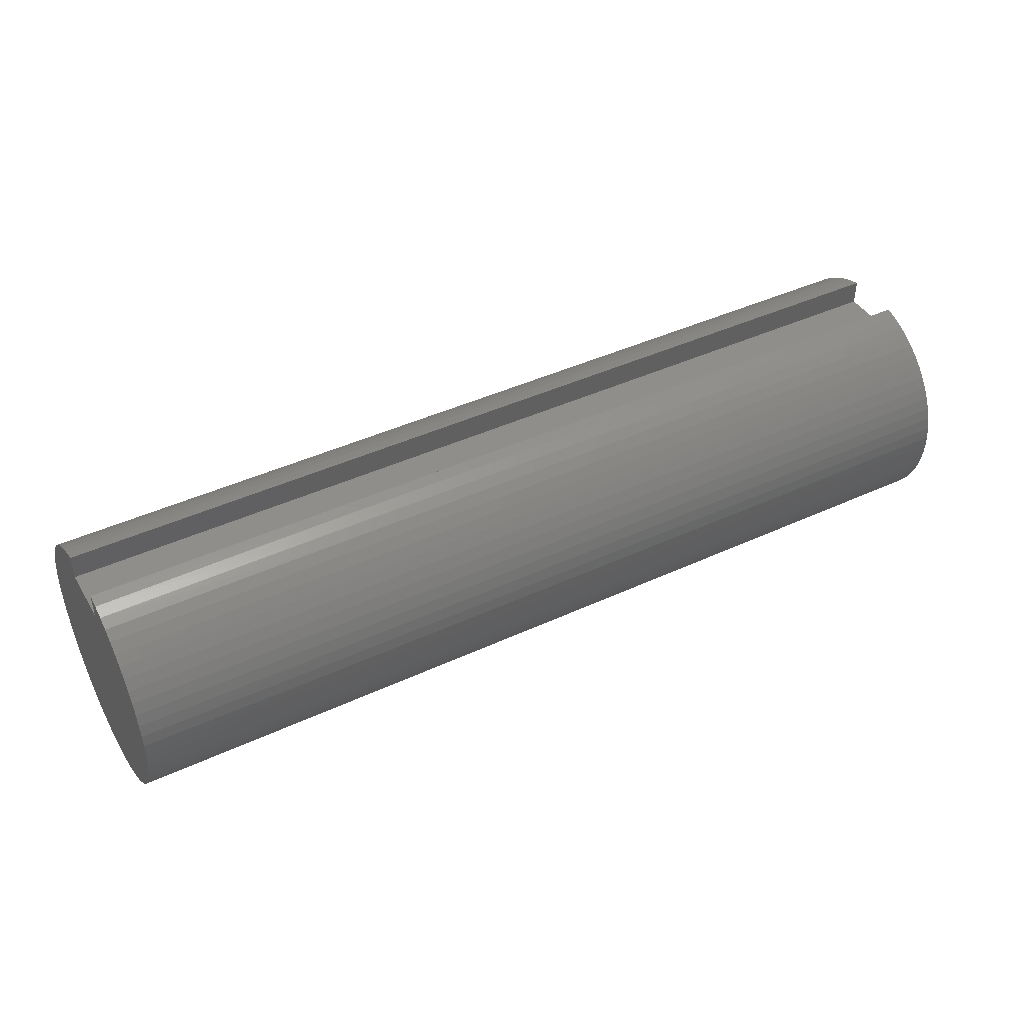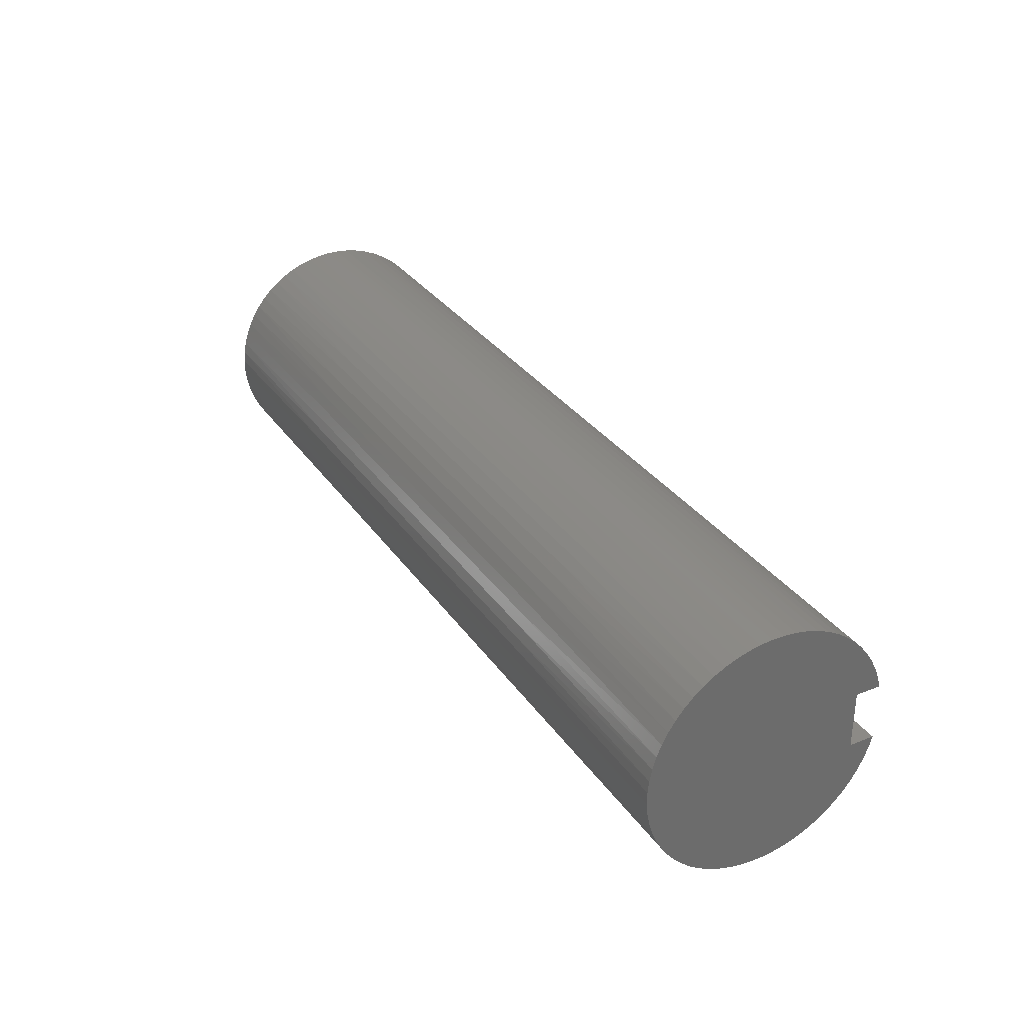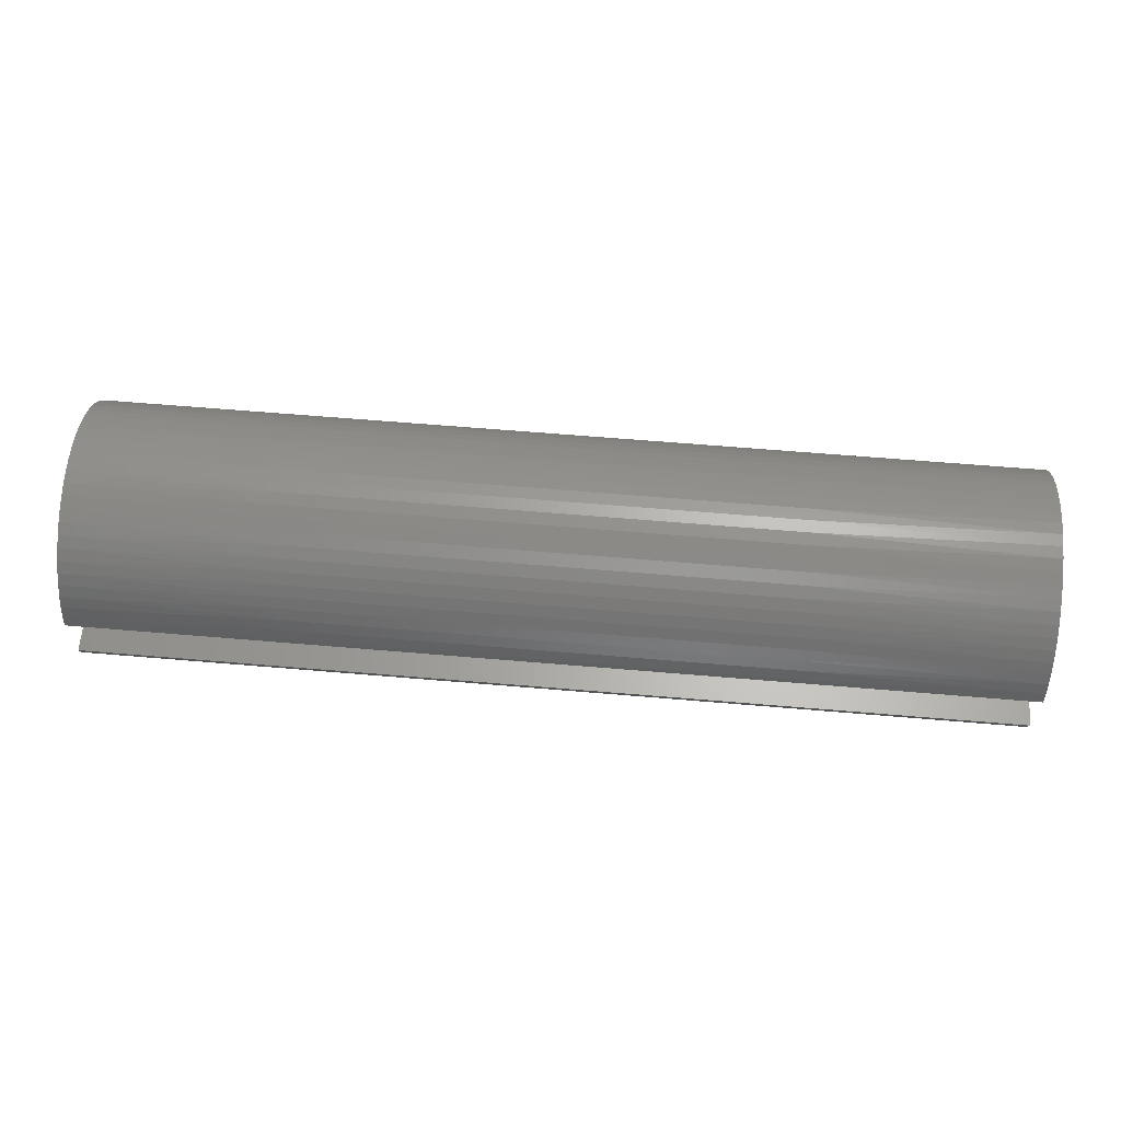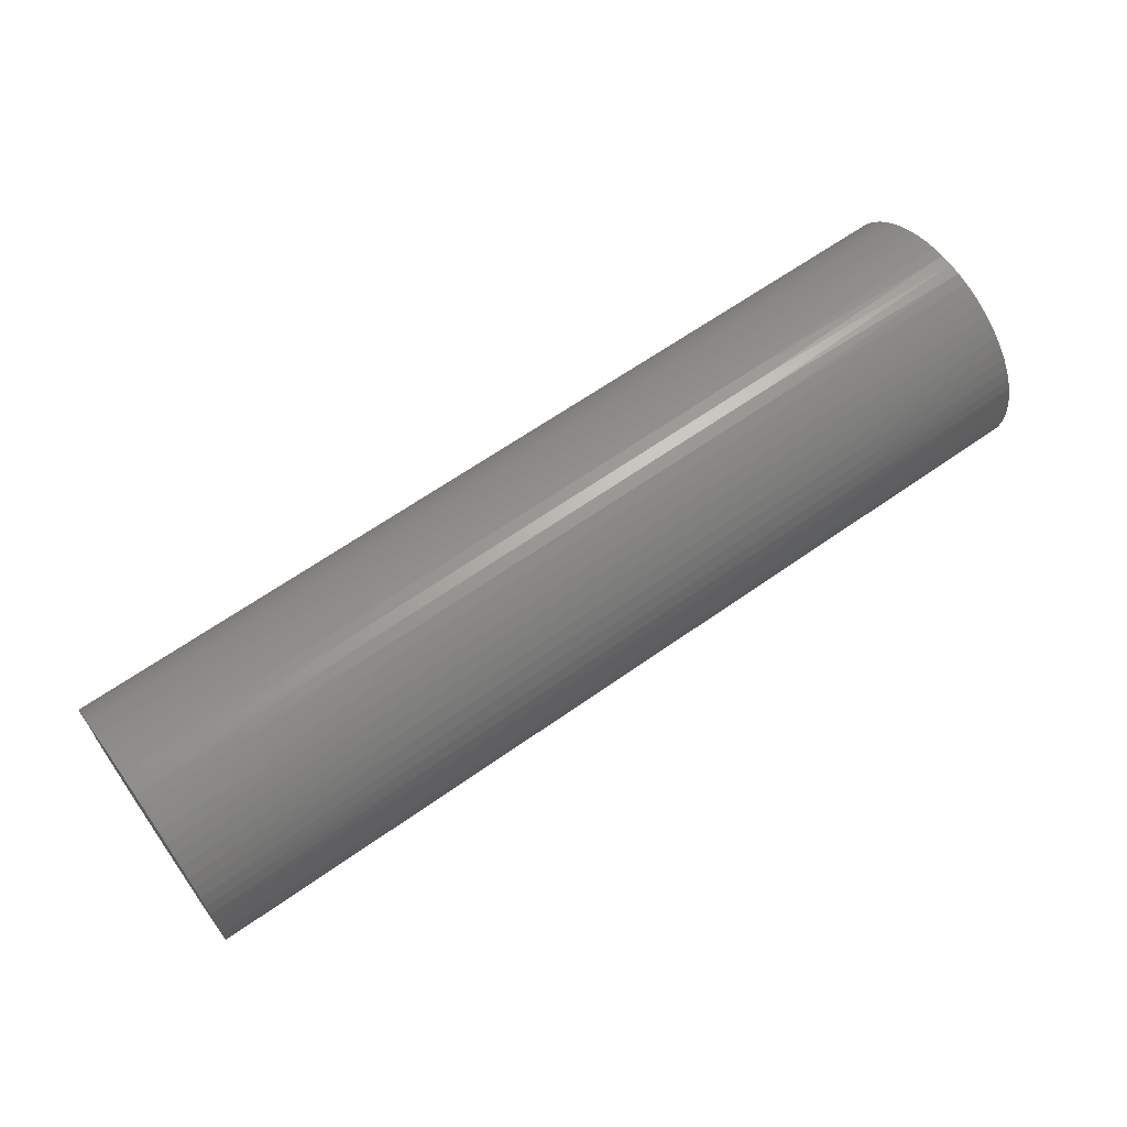
<metadata>
{"format":"stl","ext":"stl","renderer":"f3d","projection":"perspective","resolution":1024,"background":"white","views":[{"elev":42.7,"azim":151.1,"up":"+Y"},{"elev":31.8,"azim":61.1,"up":"+Z"},{"elev":63.3,"azim":-175.1,"up":"+Z"},{"elev":64.3,"azim":-35.4,"up":"+Z"}]}
</metadata>
<code>
# stl→obj: 298 verts, 592 faces
v 0 0.625 -0.1875
v 0 0.625 0.1875
v 6 0.625 -0.1875
v 6 0.625 0.1875
v 0 0.7906 -0.1875
v 6 0.7906 -0.1875
v 0 0.7683 0.2644
v 1.5 0.7821 0.2201
v 0 0.7906 0.1875
v 3 0.7821 0.2201
v 6 0.7906 0.1875
v 4.5 0.7821 0.2201
v 6 0.7683 0.2644
v 4.5 0.7563 0.2968
v 6 0.7385 0.3388
v 4.5 0.723 0.3707
v 6 0.7016 0.4098
v 4.5 0.6825 0.4408
v 6 0.6578 0.4769
v 4.5 0.6352 0.5066
v 6 0.6077 0.5393
v 4.5 0.5816 0.5673
v 6 0.5516 0.5965
v 4.5 0.5223 0.6224
v 6 0.4902 0.6479
v 4.5 0.4577 0.6713
v 6 0.4241 0.693
v 4.5 0.3886 0.7136
v 6 0.3538 0.7314
v 4.5 0.3156 0.7487
v 6 0.2801 0.7627
v 4.5 0.2395 0.7764
v 6 0.2036 0.7866
v 4.5 0.161 0.7964
v 6 0.1252 0.8028
v 4.5 0.0809 0.8085
v 6 0.04557 0.8112
v 4.5 -0 0.8125
v 6 -0.03451 0.8118
v 4.5 -0.0809 0.8085
v 6 -0.1143 0.8044
v 4.5 -0.161 0.7964
v 6 -0.1929 0.7893
v 4.5 -0.2395 0.7764
v 6 -0.2696 0.7665
v 4.5 -0.3156 0.7487
v 6 -0.3438 0.7362
v 4.5 -0.3886 0.7136
v 6 -0.4146 0.6988
v 4.5 -0.4577 0.6713
v 6 -0.4814 0.6546
v 4.5 -0.5223 0.6224
v 6 -0.5435 0.604
v 4.5 -0.5816 0.5673
v 6 -0.6003 0.5476
v 4.5 -0.6352 0.5066
v 6 -0.6513 0.4858
v 4.5 -0.6825 0.4408
v 6 -0.6959 0.4193
v 4.5 -0.723 0.3707
v 6 -0.7338 0.3488
v 4.5 -0.7563 0.2968
v 6 -0.7646 0.2749
v 4.5 -0.7821 0.2201
v 6 -0.7879 0.1983
v 4.5 -0.8002 0.1411
v 6 -0.8036 0.1197
v 4.5 -0.8102 0.06072
v 6 -0.8115 0.04004
v 4.5 -0.8122 -0.02026
v 6 -0.8115 -0.04004
v 4.5 -0.8062 -0.101
v 6 -0.8036 -0.1197
v 4.5 -0.7921 -0.1808
v 6 -0.7879 -0.1983
v 4.5 -0.7702 -0.2588
v 6 -0.7646 -0.2749
v 4.5 -0.7406 -0.3342
v 6 -0.7338 -0.3488
v 4.5 -0.7036 -0.4062
v 6 -0.6959 -0.4193
v 4.5 -0.6597 -0.4743
v 6 -0.6513 -0.4858
v 4.5 -0.6092 -0.5376
v 6 -0.6003 -0.5476
v 4.5 -0.5526 -0.5956
v 6 -0.5435 -0.604
v 4.5 -0.4906 -0.6477
v 6 -0.4814 -0.6546
v 4.5 -0.4237 -0.6933
v 6 -0.4146 -0.6988
v 4.5 -0.3525 -0.732
v 6 -0.3438 -0.7362
v 4.5 -0.2779 -0.7635
v 6 -0.2696 -0.7665
v 4.5 -0.2005 -0.7874
v 6 -0.1929 -0.7893
v 4.5 -0.1211 -0.8034
v 6 -0.1143 -0.8044
v 4.5 -0.0405 -0.8115
v 6 -0.03451 -0.8118
v 4.5 0.0405 -0.8115
v 6 0.04557 -0.8112
v 4.5 0.1211 -0.8034
v 6 0.1252 -0.8028
v 4.5 0.2005 -0.7874
v 6 0.2036 -0.7866
v 4.5 0.2779 -0.7635
v 6 0.2801 -0.7627
v 4.5 0.3525 -0.732
v 6 0.3538 -0.7314
v 4.5 0.4241 -0.693
v 6 0.4241 -0.693
v 6 0.4902 -0.6479
v 4.5 0.4902 -0.6479
v 6 0.5516 -0.5965
v 4.5 0.5526 -0.5956
v 6 0.6077 -0.5393
v 4.5 0.6092 -0.5376
v 6 0.6578 -0.4769
v 4.5 0.6597 -0.4743
v 6 0.7016 -0.4098
v 4.5 0.7036 -0.4062
v 6 0.7385 -0.3388
v 4.5 0.7406 -0.3342
v 6 0.7683 -0.2644
v 4.5 0.7702 -0.2588
v 3 0.7702 -0.2588
v 1.5 0.7702 -0.2588
v 0 0.7683 -0.2644
v 1.5 0.7406 -0.3342
v 0 0.7385 -0.3388
v 1.5 0.7036 -0.4062
v 0 0.7016 -0.4098
v 1.5 0.6597 -0.4743
v 0 0.6578 -0.4769
v 1.5 0.6092 -0.5376
v 0 0.6077 -0.5393
v 1.5 0.5526 -0.5956
v 0 0.5516 -0.5965
v 1.5 0.4902 -0.6479
v 0 0.4902 -0.6479
v 0 0.4241 -0.693
v 1.5 0.4241 -0.693
v 0 0.3538 -0.7314
v 1.5 0.3525 -0.732
v 0 0.2801 -0.7627
v 1.5 0.2779 -0.7635
v 0 0.2036 -0.7866
v 1.5 0.2005 -0.7874
v 0 0.1252 -0.8028
v 1.5 0.1211 -0.8034
v 0 0.04557 -0.8112
v 1.5 0.0405 -0.8115
v 0 -0.03451 -0.8118
v 1.5 -0.0405 -0.8115
v 0 -0.1143 -0.8044
v 1.5 -0.1211 -0.8034
v 0 -0.1929 -0.7893
v 1.5 -0.2005 -0.7874
v 0 -0.2696 -0.7665
v 1.5 -0.2779 -0.7635
v 0 -0.3438 -0.7362
v 1.5 -0.3525 -0.732
v 0 -0.4146 -0.6988
v 1.5 -0.4237 -0.6933
v 0 -0.4814 -0.6546
v 1.5 -0.4906 -0.6477
v 0 -0.5435 -0.604
v 1.5 -0.5526 -0.5956
v 0 -0.6003 -0.5476
v 1.5 -0.6092 -0.5376
v 0 -0.6513 -0.4858
v 1.5 -0.6597 -0.4743
v 0 -0.6959 -0.4193
v 1.5 -0.7036 -0.4062
v 0 -0.7338 -0.3488
v 1.5 -0.7406 -0.3342
v 0 -0.7646 -0.2749
v 1.5 -0.7702 -0.2588
v 0 -0.7879 -0.1983
v 1.5 -0.7921 -0.1808
v 0 -0.8036 -0.1197
v 1.5 -0.8062 -0.101
v 0 -0.8115 -0.04004
v 1.5 -0.8122 -0.02026
v 0 -0.8115 0.04004
v 1.5 -0.8102 0.06072
v 0 -0.8036 0.1197
v 1.5 -0.8002 0.1411
v 0 -0.7879 0.1983
v 1.5 -0.7821 0.2201
v 0 -0.7646 0.2749
v 1.5 -0.7563 0.2968
v 0 -0.7338 0.3488
v 1.5 -0.723 0.3707
v 0 -0.6959 0.4193
v 1.5 -0.6825 0.4408
v 0 -0.6513 0.4858
v 1.5 -0.6352 0.5066
v 0 -0.6003 0.5476
v 1.5 -0.5816 0.5673
v 0 -0.5435 0.604
v 1.5 -0.5223 0.6224
v 0 -0.4814 0.6546
v 1.5 -0.4577 0.6713
v 0 -0.4146 0.6988
v 1.5 -0.3886 0.7136
v 0 -0.3438 0.7362
v 1.5 -0.3156 0.7487
v 0 -0.2696 0.7665
v 1.5 -0.2395 0.7764
v 0 -0.1929 0.7893
v 1.5 -0.161 0.7964
v 0 -0.1143 0.8044
v 1.5 -0.0809 0.8085
v 0 -0.03451 0.8118
v 1.5 0 0.8125
v 0 0.04557 0.8112
v 1.5 0.0809 0.8085
v 0 0.1252 0.8028
v 1.5 0.161 0.7964
v 0 0.2036 0.7866
v 1.5 0.2395 0.7764
v 0 0.2801 0.7627
v 1.5 0.3156 0.7487
v 0 0.3538 0.7314
v 1.5 0.3886 0.7136
v 0 0.4241 0.693
v 1.5 0.4577 0.6713
v 0 0.4902 0.6479
v 1.5 0.5223 0.6224
v 0 0.5516 0.5965
v 1.5 0.5816 0.5673
v 0 0.6077 0.5393
v 1.5 0.6352 0.5066
v 0 0.6578 0.4769
v 1.5 0.6825 0.4408
v 0 0.7016 0.4098
v 1.5 0.723 0.3707
v 0 0.7385 0.3388
v 1.5 0.7563 0.2968
v 3 0 0.8125
v 3 0.0809 0.8085
v 3 0.161 0.7964
v 3 0.2395 0.7764
v 3 0.3156 0.7487
v 3 0.3886 0.7136
v 3 0.4577 0.6713
v 3 0.5223 0.6224
v 3 0.5816 0.5673
v 3 0.6352 0.5066
v 3 0.6825 0.4408
v 3 0.723 0.3707
v 3 0.7563 0.2968
v 3 -0.0809 0.8085
v 3 -0.161 0.7964
v 3 -0.2395 0.7764
v 3 -0.3156 0.7487
v 3 -0.3886 0.7136
v 3 -0.4577 0.6713
v 3 -0.5223 0.6224
v 3 -0.5816 0.5673
v 3 -0.6352 0.5066
v 3 -0.6825 0.4408
v 3 -0.723 0.3707
v 3 -0.7563 0.2968
v 3 -0.7821 0.2201
v 3 -0.8002 0.1411
v 3 -0.8102 0.06072
v 3 -0.8122 -0.02026
v 3 -0.8062 -0.101
v 3 -0.7921 -0.1808
v 3 -0.7702 -0.2588
v 3 -0.7406 -0.3342
v 3 -0.7036 -0.4062
v 3 -0.6597 -0.4743
v 3 -0.6092 -0.5376
v 3 -0.5526 -0.5956
v 3 -0.4906 -0.6477
v 3 -0.4237 -0.6933
v 3 -0.3525 -0.732
v 3 -0.2779 -0.7635
v 3 -0.2005 -0.7874
v 3 -0.1211 -0.8034
v 3 -0.0405 -0.8115
v 3 0.0405 -0.8115
v 3 0.1211 -0.8034
v 3 0.2005 -0.7874
v 3 0.2779 -0.7635
v 3 0.3525 -0.732
v 3 0.4241 -0.693
v 3 0.4902 -0.6479
v 3 0.5526 -0.5956
v 3 0.6092 -0.5376
v 3 0.6597 -0.4743
v 3 0.7036 -0.4062
v 3 0.7406 -0.3342
f 1 2 3
f 3 2 4
f 1 3 5
f 5 3 6
f 7 8 9
f 9 8 10
f 9 10 11
f 11 10 12
f 11 12 13
f 13 12 14
f 13 14 15
f 15 14 16
f 15 16 17
f 17 16 18
f 17 18 19
f 19 18 20
f 19 20 21
f 21 20 22
f 21 22 23
f 23 22 24
f 23 24 25
f 25 24 26
f 25 26 27
f 27 26 28
f 27 28 29
f 29 28 30
f 29 30 31
f 31 30 32
f 31 32 33
f 33 32 34
f 33 34 35
f 35 34 36
f 35 36 37
f 37 36 38
f 37 38 39
f 39 38 40
f 39 40 41
f 41 40 42
f 41 42 43
f 43 42 44
f 43 44 45
f 45 44 46
f 45 46 47
f 47 46 48
f 47 48 49
f 49 48 50
f 49 50 51
f 51 50 52
f 51 52 53
f 53 52 54
f 53 54 55
f 55 54 56
f 55 56 57
f 57 56 58
f 57 58 59
f 59 58 60
f 59 60 61
f 61 60 62
f 61 62 63
f 63 62 64
f 63 64 65
f 65 64 66
f 65 66 67
f 67 66 68
f 67 68 69
f 69 68 70
f 69 70 71
f 71 70 72
f 71 72 73
f 73 72 74
f 73 74 75
f 75 74 76
f 75 76 77
f 77 76 78
f 77 78 79
f 79 78 80
f 79 80 81
f 81 80 82
f 81 82 83
f 83 82 84
f 83 84 85
f 85 84 86
f 85 86 87
f 87 86 88
f 87 88 89
f 89 88 90
f 89 90 91
f 91 90 92
f 91 92 93
f 93 92 94
f 93 94 95
f 95 94 96
f 95 96 97
f 97 96 98
f 97 98 99
f 99 98 100
f 99 100 101
f 101 100 102
f 101 102 103
f 103 102 104
f 103 104 105
f 105 104 106
f 105 106 107
f 107 106 108
f 107 108 109
f 109 108 110
f 109 110 111
f 111 110 112
f 111 112 113
f 113 112 114
f 114 112 115
f 114 115 116
f 116 115 117
f 116 117 118
f 118 117 119
f 118 119 120
f 120 119 121
f 120 121 122
f 122 121 123
f 122 123 124
f 124 123 125
f 124 125 126
f 126 125 127
f 126 127 6
f 6 127 128
f 6 128 5
f 5 128 129
f 5 129 130
f 130 129 131
f 130 131 132
f 132 131 133
f 132 133 134
f 134 133 135
f 134 135 136
f 136 135 137
f 136 137 138
f 138 137 139
f 138 139 140
f 140 139 141
f 140 141 142
f 142 141 143
f 143 141 144
f 143 144 145
f 145 144 146
f 145 146 147
f 147 146 148
f 147 148 149
f 149 148 150
f 149 150 151
f 151 150 152
f 151 152 153
f 153 152 154
f 153 154 155
f 155 154 156
f 155 156 157
f 157 156 158
f 157 158 159
f 159 158 160
f 159 160 161
f 161 160 162
f 161 162 163
f 163 162 164
f 163 164 165
f 165 164 166
f 165 166 167
f 167 166 168
f 167 168 169
f 169 168 170
f 169 170 171
f 171 170 172
f 171 172 173
f 173 172 174
f 173 174 175
f 175 174 176
f 175 176 177
f 177 176 178
f 177 178 179
f 179 178 180
f 179 180 181
f 181 180 182
f 181 182 183
f 183 182 184
f 183 184 185
f 185 184 186
f 185 186 187
f 187 186 188
f 187 188 189
f 189 188 190
f 189 190 191
f 191 190 192
f 191 192 193
f 193 192 194
f 193 194 195
f 195 194 196
f 195 196 197
f 197 196 198
f 197 198 199
f 199 198 200
f 199 200 201
f 201 200 202
f 201 202 203
f 203 202 204
f 203 204 205
f 205 204 206
f 205 206 207
f 207 206 208
f 207 208 209
f 209 208 210
f 209 210 211
f 211 210 212
f 211 212 213
f 213 212 214
f 213 214 215
f 215 214 216
f 215 216 217
f 217 216 218
f 217 218 219
f 219 218 220
f 219 220 221
f 221 220 222
f 221 222 223
f 223 222 224
f 223 224 225
f 225 224 226
f 225 226 227
f 227 226 228
f 227 228 229
f 229 228 230
f 229 230 231
f 231 230 232
f 231 232 233
f 233 232 234
f 233 234 235
f 235 234 236
f 235 236 237
f 237 236 238
f 237 238 239
f 239 238 240
f 239 240 241
f 241 240 242
f 241 242 7
f 7 242 8
f 218 243 220
f 220 243 244
f 220 244 222
f 222 244 245
f 222 245 224
f 224 245 246
f 224 246 226
f 226 246 247
f 226 247 228
f 228 247 248
f 228 248 230
f 230 248 249
f 230 249 232
f 232 249 250
f 232 250 234
f 234 250 251
f 234 251 236
f 236 251 252
f 236 252 238
f 238 252 253
f 238 253 240
f 240 253 254
f 240 254 242
f 242 254 255
f 242 255 8
f 8 255 10
f 243 38 244
f 244 38 36
f 244 36 245
f 245 36 34
f 245 34 246
f 246 34 32
f 246 32 247
f 247 32 30
f 247 30 248
f 248 30 28
f 248 28 249
f 249 28 26
f 249 26 250
f 250 26 24
f 250 24 251
f 251 24 22
f 251 22 252
f 252 22 20
f 252 20 253
f 253 20 18
f 253 18 254
f 254 18 16
f 254 16 255
f 255 16 14
f 255 14 10
f 10 14 12
f 243 218 256
f 256 218 216
f 256 216 257
f 257 216 214
f 257 214 258
f 258 214 212
f 258 212 259
f 259 212 210
f 259 210 260
f 260 210 208
f 260 208 261
f 261 208 206
f 261 206 262
f 262 206 204
f 262 204 263
f 263 204 202
f 263 202 264
f 264 202 200
f 264 200 265
f 265 200 198
f 265 198 266
f 266 198 196
f 266 196 267
f 267 196 194
f 267 194 268
f 268 194 192
f 268 192 269
f 269 192 190
f 269 190 270
f 270 190 188
f 270 188 271
f 271 188 186
f 271 186 272
f 272 186 184
f 272 184 273
f 273 184 182
f 273 182 274
f 274 182 180
f 274 180 275
f 275 180 178
f 275 178 276
f 276 178 176
f 276 176 277
f 277 176 174
f 277 174 278
f 278 174 172
f 278 172 279
f 279 172 170
f 279 170 280
f 280 170 168
f 280 168 281
f 281 168 166
f 281 166 282
f 282 166 164
f 282 164 283
f 283 164 162
f 283 162 284
f 284 162 160
f 284 160 285
f 285 160 158
f 285 158 286
f 286 158 156
f 286 156 287
f 287 156 154
f 287 154 288
f 288 154 152
f 288 152 289
f 289 152 150
f 289 150 290
f 290 150 148
f 290 148 291
f 291 148 146
f 291 146 292
f 292 146 144
f 292 144 293
f 293 144 141
f 293 141 294
f 294 141 139
f 294 139 295
f 295 139 137
f 295 137 296
f 296 137 135
f 296 135 297
f 297 135 133
f 297 133 298
f 298 133 131
f 298 131 128
f 128 131 129
f 38 243 40
f 40 243 256
f 40 256 42
f 42 256 257
f 42 257 44
f 44 257 258
f 44 258 46
f 46 258 259
f 46 259 48
f 48 259 260
f 48 260 50
f 50 260 261
f 50 261 52
f 52 261 262
f 52 262 54
f 54 262 263
f 54 263 56
f 56 263 264
f 56 264 58
f 58 264 265
f 58 265 60
f 60 265 266
f 60 266 62
f 62 266 267
f 62 267 64
f 64 267 268
f 64 268 66
f 66 268 269
f 66 269 68
f 68 269 270
f 68 270 70
f 70 270 271
f 70 271 72
f 72 271 272
f 72 272 74
f 74 272 273
f 74 273 76
f 76 273 274
f 76 274 78
f 78 274 275
f 78 275 80
f 80 275 276
f 80 276 82
f 82 276 277
f 82 277 84
f 84 277 278
f 84 278 86
f 86 278 279
f 86 279 88
f 88 279 280
f 88 280 90
f 90 280 281
f 90 281 92
f 92 281 282
f 92 282 94
f 94 282 283
f 94 283 96
f 96 283 284
f 96 284 98
f 98 284 285
f 98 285 100
f 100 285 286
f 100 286 102
f 102 286 287
f 102 287 104
f 104 287 288
f 104 288 106
f 106 288 289
f 106 289 108
f 108 289 290
f 108 290 110
f 110 290 291
f 110 291 112
f 112 291 292
f 112 292 115
f 115 292 293
f 115 293 117
f 117 293 294
f 117 294 119
f 119 294 295
f 119 295 121
f 121 295 296
f 121 296 123
f 123 296 297
f 123 297 125
f 125 297 298
f 125 298 127
f 127 298 128
f 9 11 2
f 2 11 4
f 11 13 4
f 4 13 15
f 4 15 17
f 17 19 4
f 4 19 21
f 4 21 23
f 23 25 4
f 4 25 27
f 4 27 29
f 29 31 4
f 4 31 33
f 4 33 35
f 35 37 4
f 4 37 39
f 4 39 41
f 41 43 4
f 4 43 45
f 4 45 47
f 49 91 47
f 47 91 93
f 47 93 4
f 4 93 3
f 3 93 95
f 3 95 97
f 91 49 89
f 89 49 51
f 89 51 87
f 87 51 53
f 87 53 85
f 85 53 55
f 85 55 83
f 83 55 57
f 83 57 81
f 81 57 59
f 81 59 79
f 79 59 61
f 79 61 77
f 77 61 63
f 77 63 75
f 75 63 65
f 75 65 73
f 73 65 67
f 73 67 71
f 71 67 69
f 97 99 3
f 3 99 101
f 3 101 103
f 103 105 3
f 3 105 107
f 3 107 109
f 109 111 3
f 3 111 113
f 3 113 114
f 114 116 3
f 3 116 118
f 3 118 120
f 120 122 3
f 3 122 124
f 3 124 126
f 126 6 3
f 9 2 7
f 7 2 241
f 241 2 239
f 239 2 237
f 237 2 235
f 235 2 233
f 233 2 231
f 231 2 229
f 229 2 227
f 227 2 225
f 225 2 223
f 223 2 221
f 221 2 219
f 219 2 217
f 217 2 215
f 215 2 213
f 213 2 211
f 211 2 209
f 209 2 1
f 209 1 163
f 163 1 161
f 161 1 159
f 159 1 157
f 157 1 155
f 155 1 153
f 153 1 151
f 151 1 149
f 149 1 147
f 147 1 145
f 145 1 143
f 143 1 142
f 142 1 140
f 140 1 138
f 138 1 136
f 136 1 134
f 134 1 132
f 132 1 130
f 130 1 5
f 209 163 207
f 207 163 165
f 207 165 205
f 205 165 167
f 205 167 203
f 203 167 169
f 203 169 201
f 201 169 171
f 201 171 199
f 199 171 173
f 199 173 197
f 197 173 175
f 197 175 195
f 195 175 177
f 195 177 193
f 193 177 179
f 193 179 191
f 191 179 181
f 191 181 189
f 189 181 183
f 189 183 187
f 187 183 185

</code>
